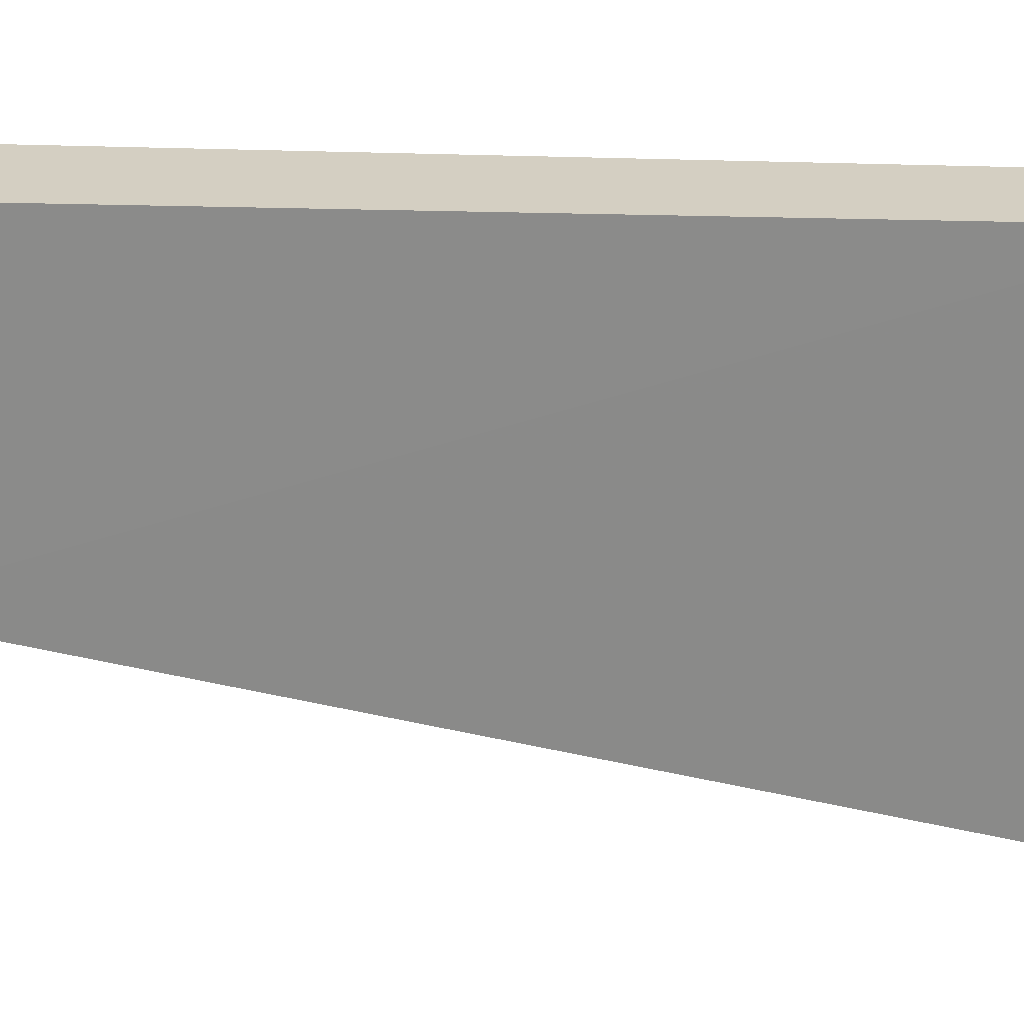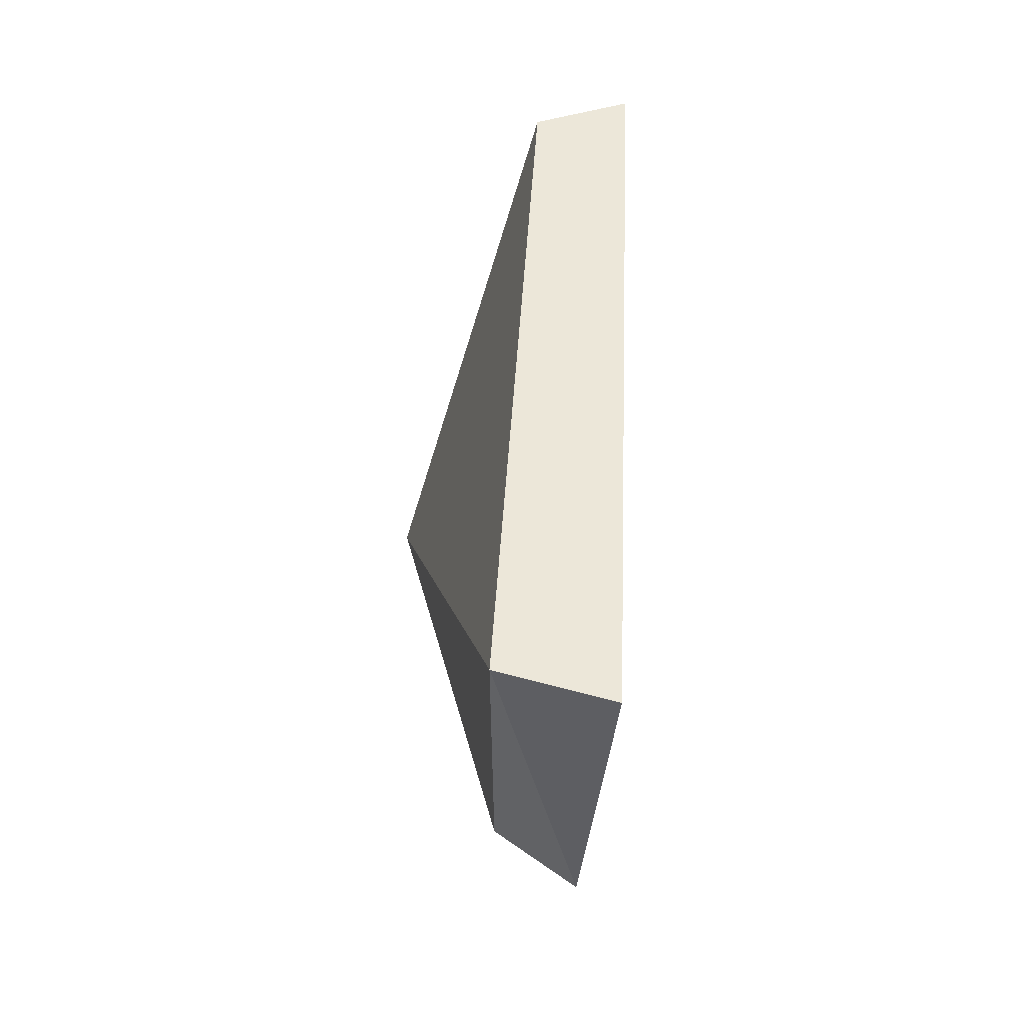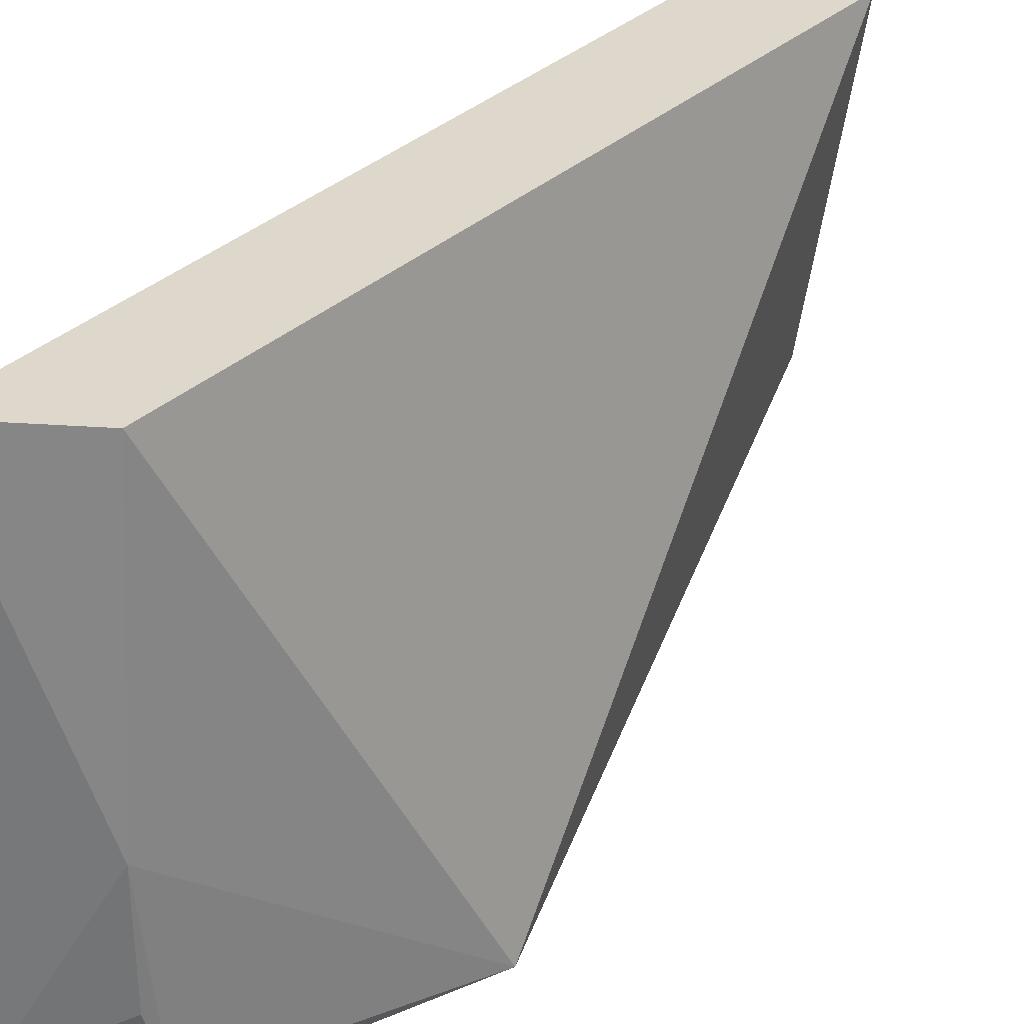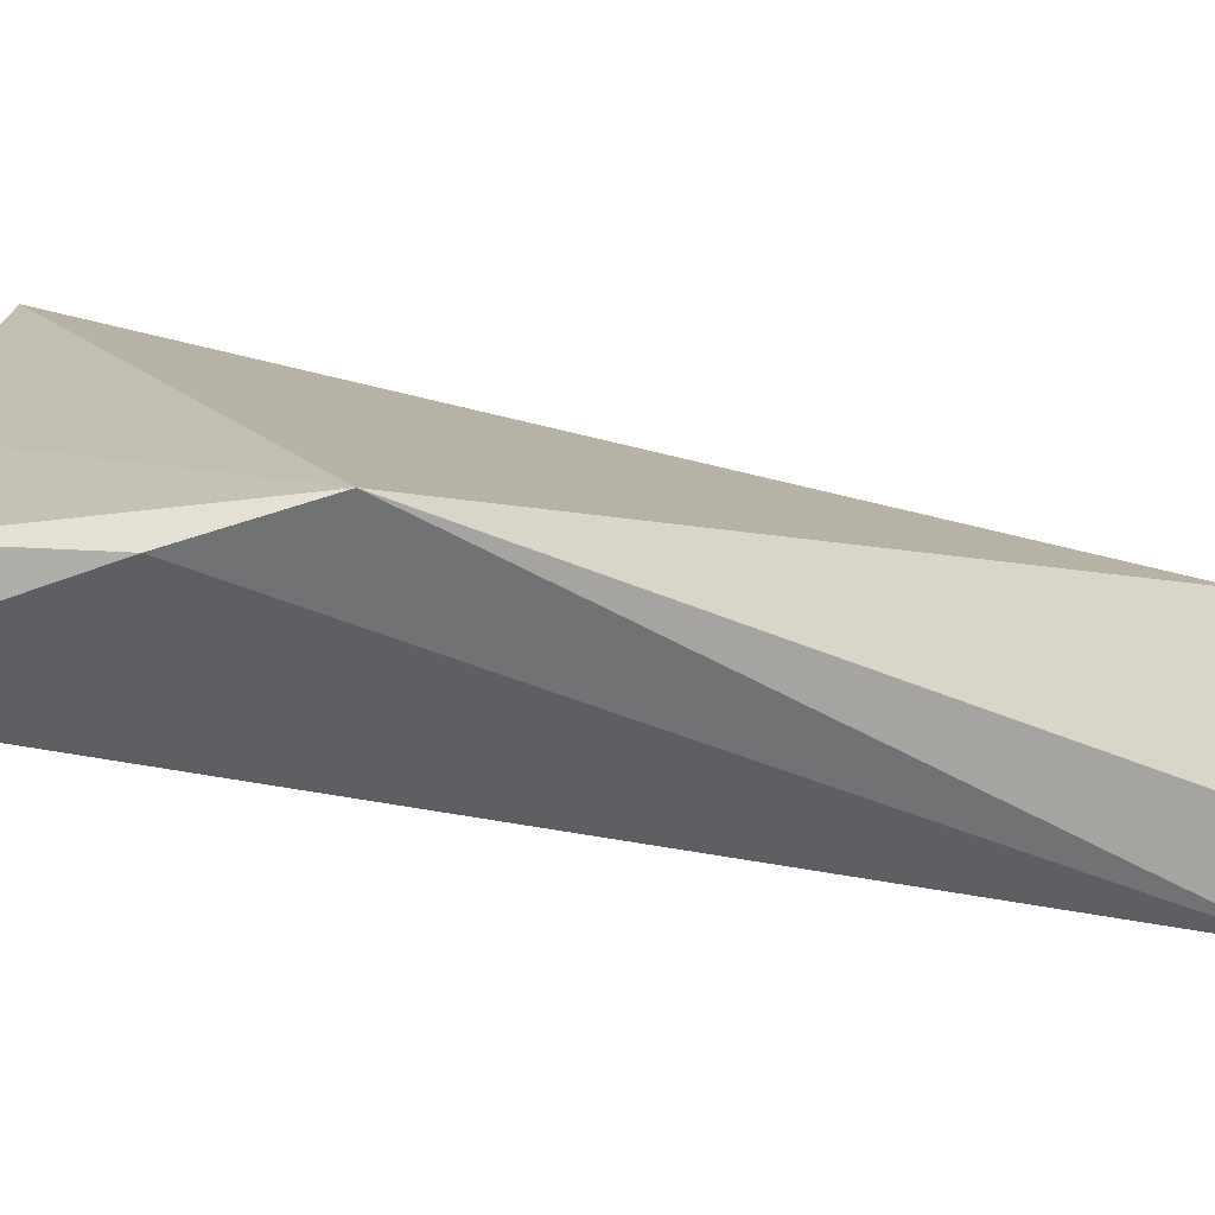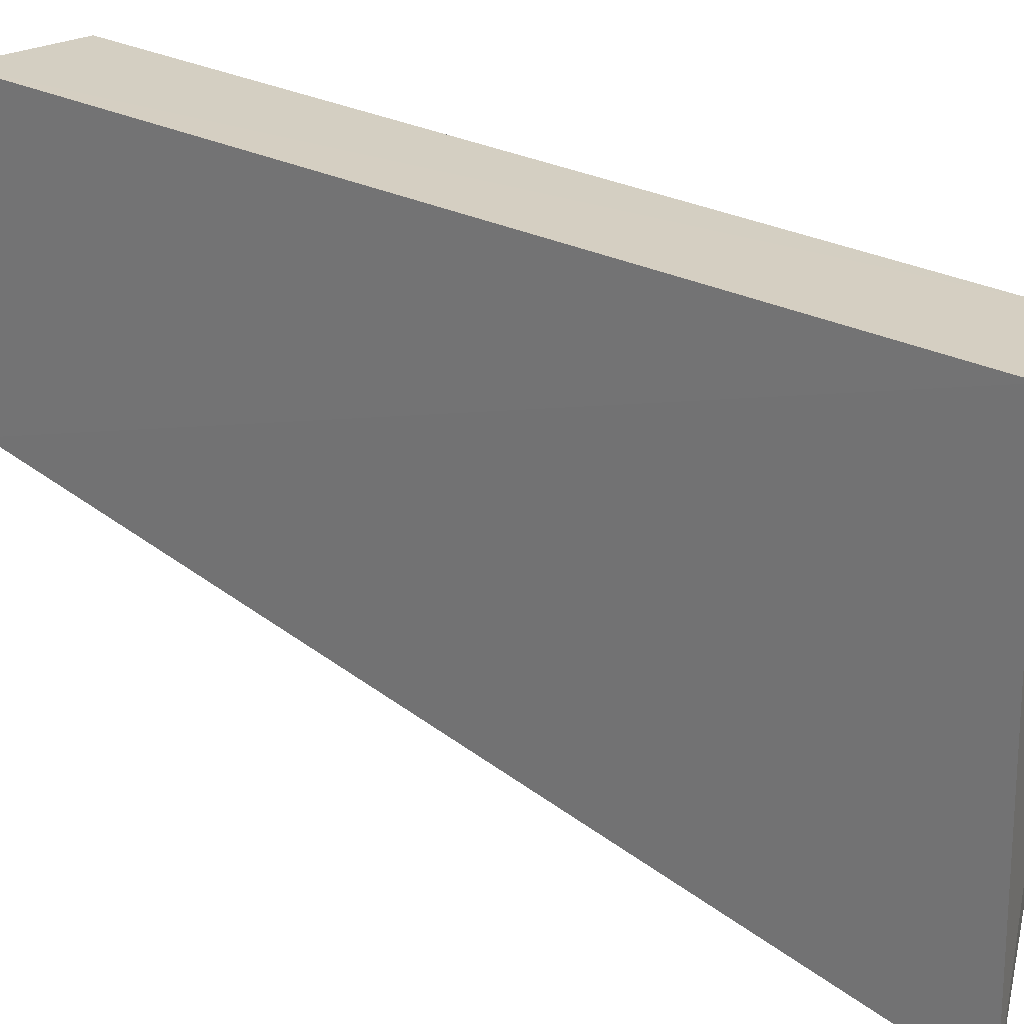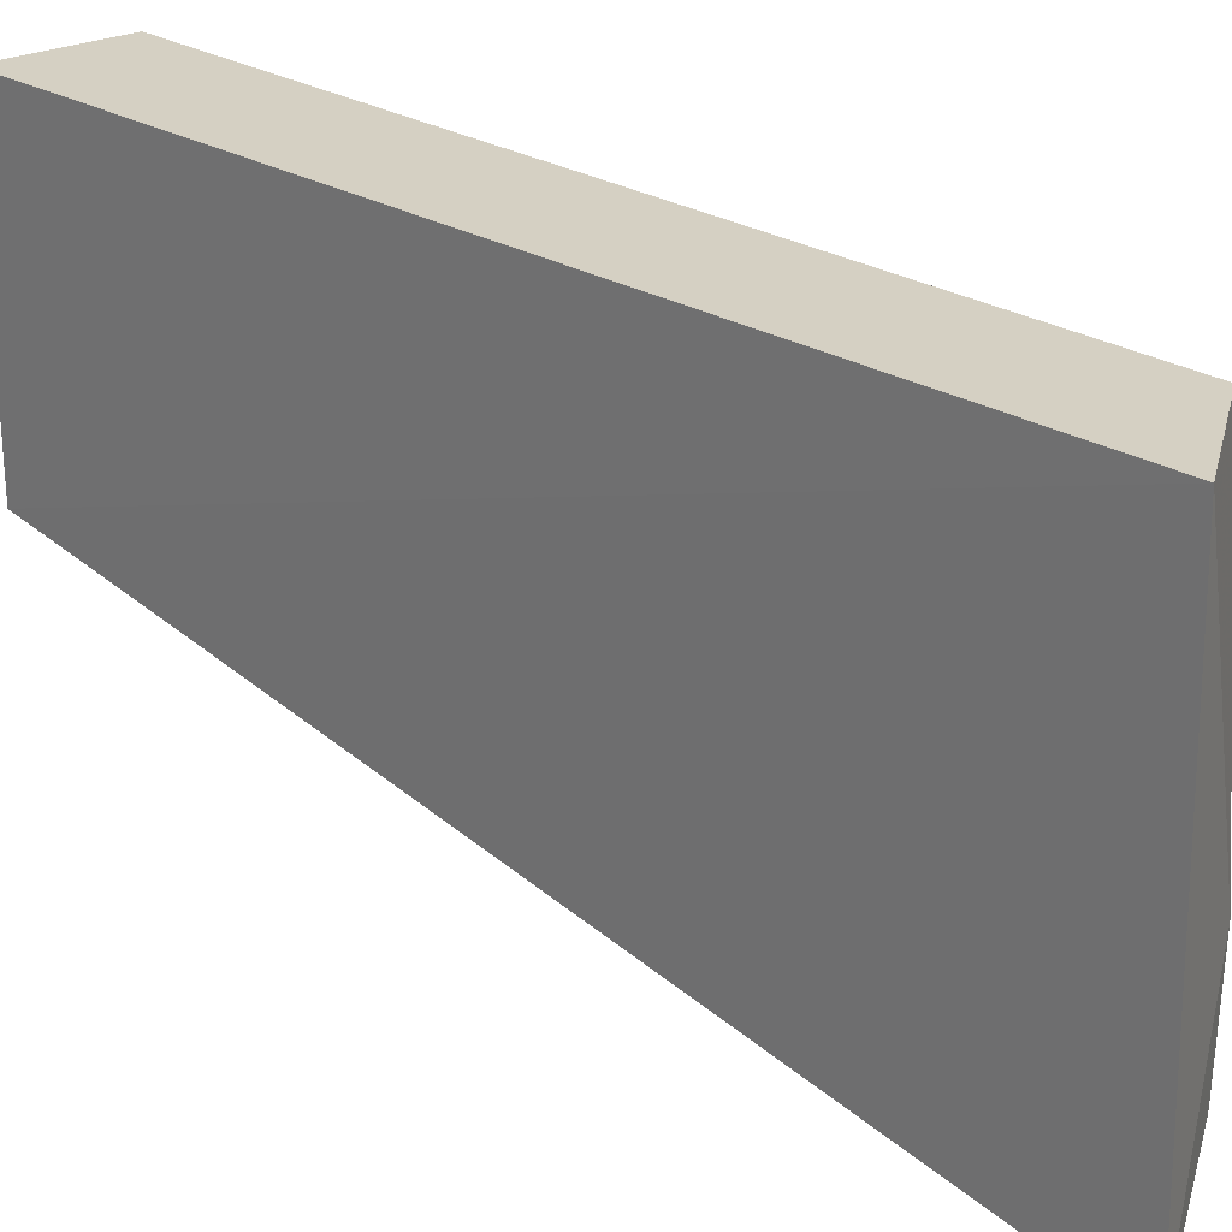
<metadata>
{"format":"obj","ext":"obj","renderer":"f3d","projection":"perspective","resolution":1024,"background":"white","views":[{"elev":25.7,"azim":90.5,"up":"+Z"},{"elev":-43.1,"azim":-6.0,"up":"+Y"},{"elev":31.1,"azim":-147.2,"up":"+Z"},{"elev":-69.4,"azim":-107.2,"up":"+Z"},{"elev":25.9,"azim":127.1,"up":"+Z"},{"elev":26.4,"azim":130.3,"up":"+Z"}]}
</metadata>
<code>
v -0.06328 -0.1039 0.08338
v -0.0635 -0.1044 0.008663
v -0.0528 0.1234 0.08333
v -0.05383 0.1254 -0.03653
v -0.1084 0.05265 -0.04072
v -0.09225 -0.09714 0.08333
v -0.09306 0.07646 -0.04408
v -0.08375 -0.08843 0.006972
v -0.0797 0.1097 0.08333
v -0.08116 0.1115 -0.03642
v -0.07924 0.1158 0.01019
v -0.07896 0.1153 -0.01977
f 1 2 3
f 3 2 4
f 6 2 1
f 7 4 2
f 7 2 5
f 8 6 5
f 8 5 2
f 8 2 6
f 9 6 1
f 9 1 3
f 9 5 6
f 10 7 5
f 10 4 7
f 11 9 3
f 11 3 4
f 11 10 5
f 11 5 9
f 12 11 4
f 12 4 10
f 12 10 11

</code>
